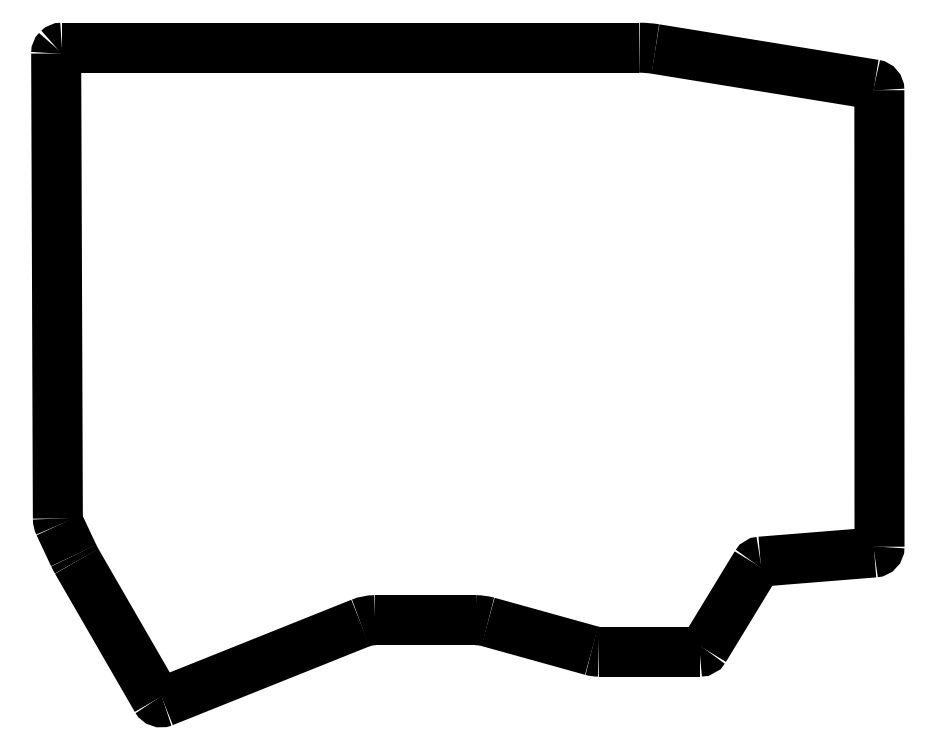
<metadata>
{"format":"dxf","ext":"dxf","renderer":"ezdxf+matplotlib","layout":"modelspace","background":"white","min_lineweight":24,"dpi":150}
</metadata>
<code>
0
SECTION
2
ENTITIES
0
SPLINE
8
edge3
70
8
71
3
72
8
73
4
74
0
40
0
40
0
40
0
40
0
40
1
40
1
40
1
40
1
10
158.5
20
-103.9
30
0
10
158.5
20
-103.9
30
0
10
139.5
20
-105.4
30
0
10
139.5
20
-105.4
30
0
0
SPLINE
8
edge3
70
8
71
3
72
8
73
4
74
0
40
0
40
0
40
0
40
0
40
1
40
1
40
1
40
1
10
139.5
20
-105.4
30
0
10
139.2
20
-105.4
30
0
10
139
20
-105.6
30
0
10
138.8
20
-105.9
30
0
0
LWPOLYLINE
8
0
90
1
70
1
10
-16.36
20
55.96
30
0
0
SPLINE
8
edge3
70
8
71
3
72
8
73
4
74
0
40
0
40
0
40
0
40
0
40
1
40
1
40
1
40
1
10
130.2
20
-120
30
0
10
130
20
-120.3
30
0
10
129.7
20
-120.5
30
0
10
129.4
20
-120.5
30
0
0
SPLINE
8
edge3
70
8
71
3
72
8
73
4
74
0
40
0
40
0
40
0
40
0
40
1
40
1
40
1
40
1
10
129.4
20
-120.5
30
0
10
129.4
20
-120.5
30
0
10
112.5
20
-120.5
30
0
10
112.5
20
-120.5
30
0
0
SPLINE
8
edge3
70
8
71
3
72
8
73
4
74
0
40
0
40
0
40
0
40
0
40
1
40
1
40
1
40
1
10
112.5
20
-120.5
30
0
10
112.1
20
-120.5
30
0
10
111.7
20
-120.4
30
0
10
111.4
20
-120.3
30
0
0
SPLINE
8
edge3
70
8
71
3
72
8
73
4
74
0
40
0
40
0
40
0
40
0
40
1
40
1
40
1
40
1
10
111.4
20
-120.3
30
0
10
111.4
20
-120.3
30
0
10
94.04
20
-115.5
30
0
10
94.04
20
-115.5
30
0
0
SPLINE
8
edge3
70
8
71
3
72
8
73
4
74
0
40
0
40
0
40
0
40
0
40
1
40
1
40
1
40
1
10
94.04
20
-115.5
30
0
10
93.37
20
-115.3
30
0
10
92.68
20
-115.2
30
0
10
91.98
20
-115.2
30
0
0
LWPOLYLINE
8
edge3
90
2
70
0
10
138.8
20
-105.9
30
0
10
130.2
20
-120
30
0
0
SPLINE
8
edge3
70
8
71
3
72
8
73
4
74
0
40
0
40
0
40
0
40
0
40
1
40
1
40
1
40
1
10
75.19
20
-115.2
30
0
10
74.36
20
-115.2
30
0
10
73.53
20
-115.4
30
0
10
72.76
20
-115.7
30
0
0
SPLINE
8
edge3
70
8
71
3
72
8
73
4
74
0
40
0
40
0
40
0
40
0
40
1
40
1
40
1
40
1
10
72.76
20
-115.7
30
0
10
72.76
20
-115.7
30
0
10
39.87
20
-128.8
30
0
10
39.87
20
-128.8
30
0
0
SPLINE
8
edge3
70
8
71
3
72
8
73
4
74
0
40
0
40
0
40
0
40
0
40
1
40
1
40
1
40
1
10
39.87
20
-128.8
30
0
10
39.42
20
-129
30
0
10
38.92
20
-128.8
30
0
10
38.68
20
-128.4
30
0
0
SPLINE
8
edge3
70
8
71
3
72
8
73
4
74
0
40
0
40
0
40
0
40
0
40
1
40
1
40
1
40
1
10
38.68
20
-128.4
30
0
10
38.68
20
-128.4
30
0
10
25.37
20
-105.4
30
0
10
25.37
20
-105.4
30
0
0
SPLINE
8
edge3
70
8
71
3
72
8
73
4
74
0
40
0
40
0
40
0
40
0
40
1
40
1
40
1
40
1
10
25.37
20
-105.4
30
0
10
25.19
20
-105.1
30
0
10
25.02
20
-104.7
30
0
10
24.87
20
-104.4
30
0
0
SPLINE
8
edge3
70
8
71
3
72
8
73
4
74
0
40
0
40
0
40
0
40
0
40
1
40
1
40
1
40
1
10
24.87
20
-104.4
30
0
10
24.87
20
-104.4
30
0
10
22.45
20
-99.26
30
0
10
22.45
20
-99.26
30
0
0
SPLINE
8
edge3
70
8
71
3
72
8
73
4
74
0
40
0
40
0
40
0
40
0
40
1
40
1
40
1
40
1
10
22.45
20
-99.26
30
0
10
22.3
20
-98.94
30
0
10
22.22
20
-98.58
30
0
10
22.22
20
-98.23
30
0
0
SPLINE
8
edge3
70
8
71
3
72
8
73
4
74
0
40
0
40
0
40
0
40
0
40
1
40
1
40
1
40
1
10
22.22
20
-98.23
30
0
10
22.22
20
-98.23
30
0
10
21.94
20
-20.57
30
0
10
21.94
20
-20.57
30
0
0
SPLINE
8
edge3
70
8
71
3
72
8
73
4
74
0
40
0
40
0
40
0
40
0
40
1
40
1
40
1
40
1
10
21.94
20
-20.57
30
0
10
21.93
20
-20.32
30
0
10
22.04
20
-20.07
30
0
10
22.22
20
-19.89
30
0
0
SPLINE
8
edge3
70
8
71
3
72
8
73
4
74
0
40
0
40
0
40
0
40
0
40
1
40
1
40
1
40
1
10
22.22
20
-19.89
30
0
10
22.4
20
-19.71
30
0
10
22.64
20
-19.61
30
0
10
22.9
20
-19.61
30
0
0
LWPOLYLINE
8
edge3
90
2
70
0
10
91.98
20
-115.2
30
0
10
75.19
20
-115.2
30
0
0
SPLINE
8
edge3
70
8
71
3
72
8
73
4
74
0
40
0
40
0
40
0
40
0
40
1
40
1
40
1
40
1
10
106.9
20
-19.61
30
0
10
106.9
20
-19.61
30
0
10
119.3
20
-19.61
30
0
10
119.3
20
-19.61
30
0
0
SPLINE
8
edge3
70
8
71
3
72
8
73
4
74
0
40
0
40
0
40
0
40
0
40
1
40
1
40
1
40
1
10
119.3
20
-19.61
30
0
10
120.2
20
-19.61
30
0
10
121.1
20
-19.68
30
0
10
122
20
-19.83
30
0
0
SPLINE
8
edge3
70
8
71
3
72
8
73
4
74
0
40
0
40
0
40
0
40
0
40
1
40
1
40
1
40
1
10
122
20
-19.83
30
0
10
122
20
-19.83
30
0
10
158.6
20
-25.76
30
0
10
158.6
20
-25.76
30
0
0
SPLINE
8
edge3
70
8
71
3
72
8
73
4
74
0
40
0
40
0
40
0
40
0
40
1
40
1
40
1
40
1
10
158.6
20
-25.76
30
0
10
159
20
-25.83
30
0
10
159.4
20
-26.23
30
0
10
159.4
20
-26.7
30
0
0
SPLINE
8
edge3
70
8
71
3
72
8
73
4
74
0
40
0
40
0
40
0
40
0
40
1
40
1
40
1
40
1
10
159.4
20
-26.7
30
0
10
159.4
20
-26.7
30
0
10
159.4
20
-102.9
30
0
10
159.4
20
-102.9
30
0
0
SPLINE
8
edge3
70
8
71
3
72
8
73
4
74
0
40
0
40
0
40
0
40
0
40
1
40
1
40
1
40
1
10
159.4
20
-102.9
30
0
10
159.4
20
-103.4
30
0
10
159
20
-103.9
30
0
10
158.5
20
-103.9
30
0
0
LWPOLYLINE
8
edge3
90
9
70
0
10
22.9
20
-19.61
30
0
10
40.37
20
-19.61
30
0
10
58.69
20
-19.61
30
0
10
63.7
20
-19.61
30
0
10
79.35
20
-19.61
30
0
10
82.94
20
-19.61
30
0
10
101.5
20
-19.61
30
0
10
102
20
-19.61
30
0
10
106.9
20
-19.61
30
0
0
LWPOLYLINE
8
edge3
90
1
70
1
10
158.5
20
-103.9
30
0
0
ENDSEC
0
EOF

</code>
